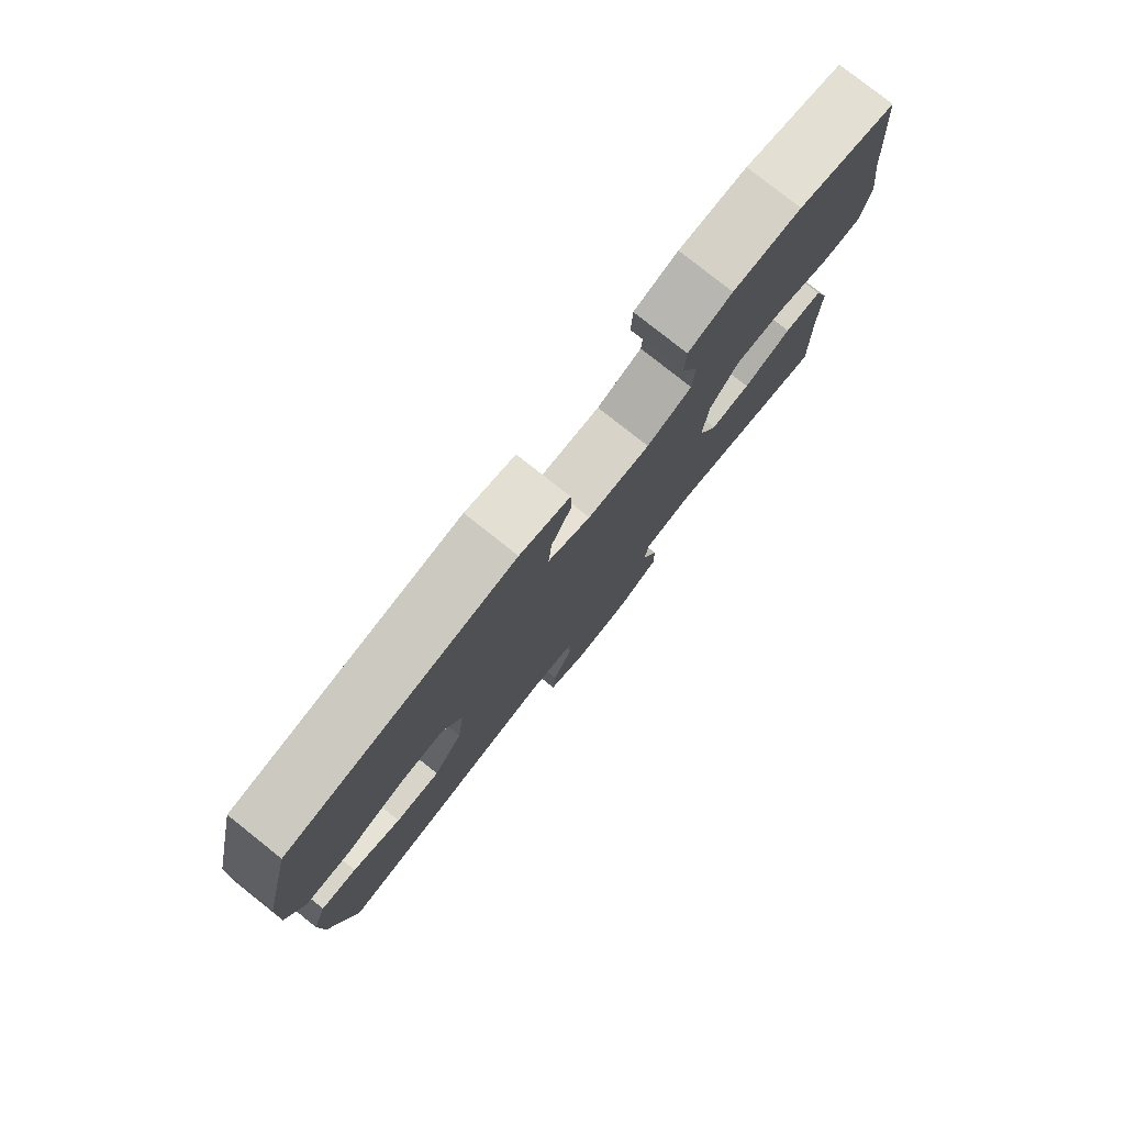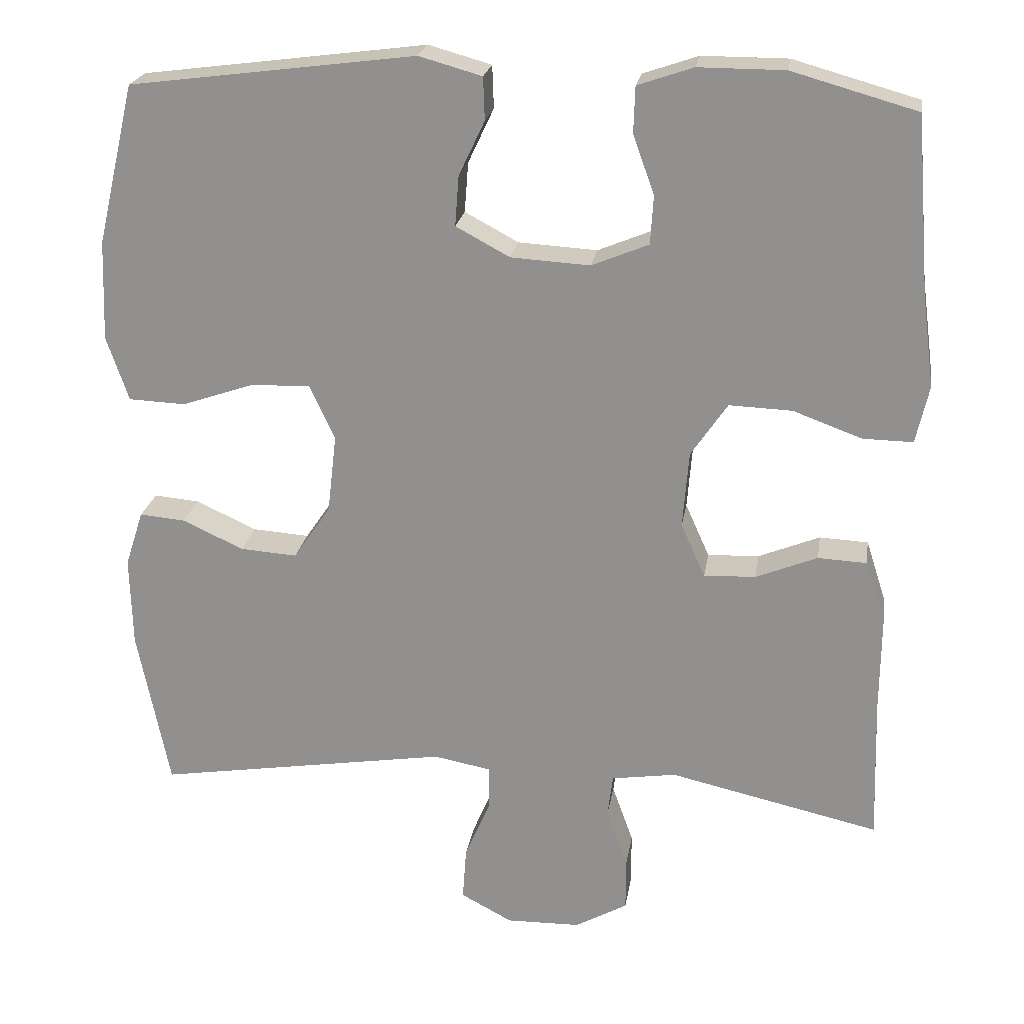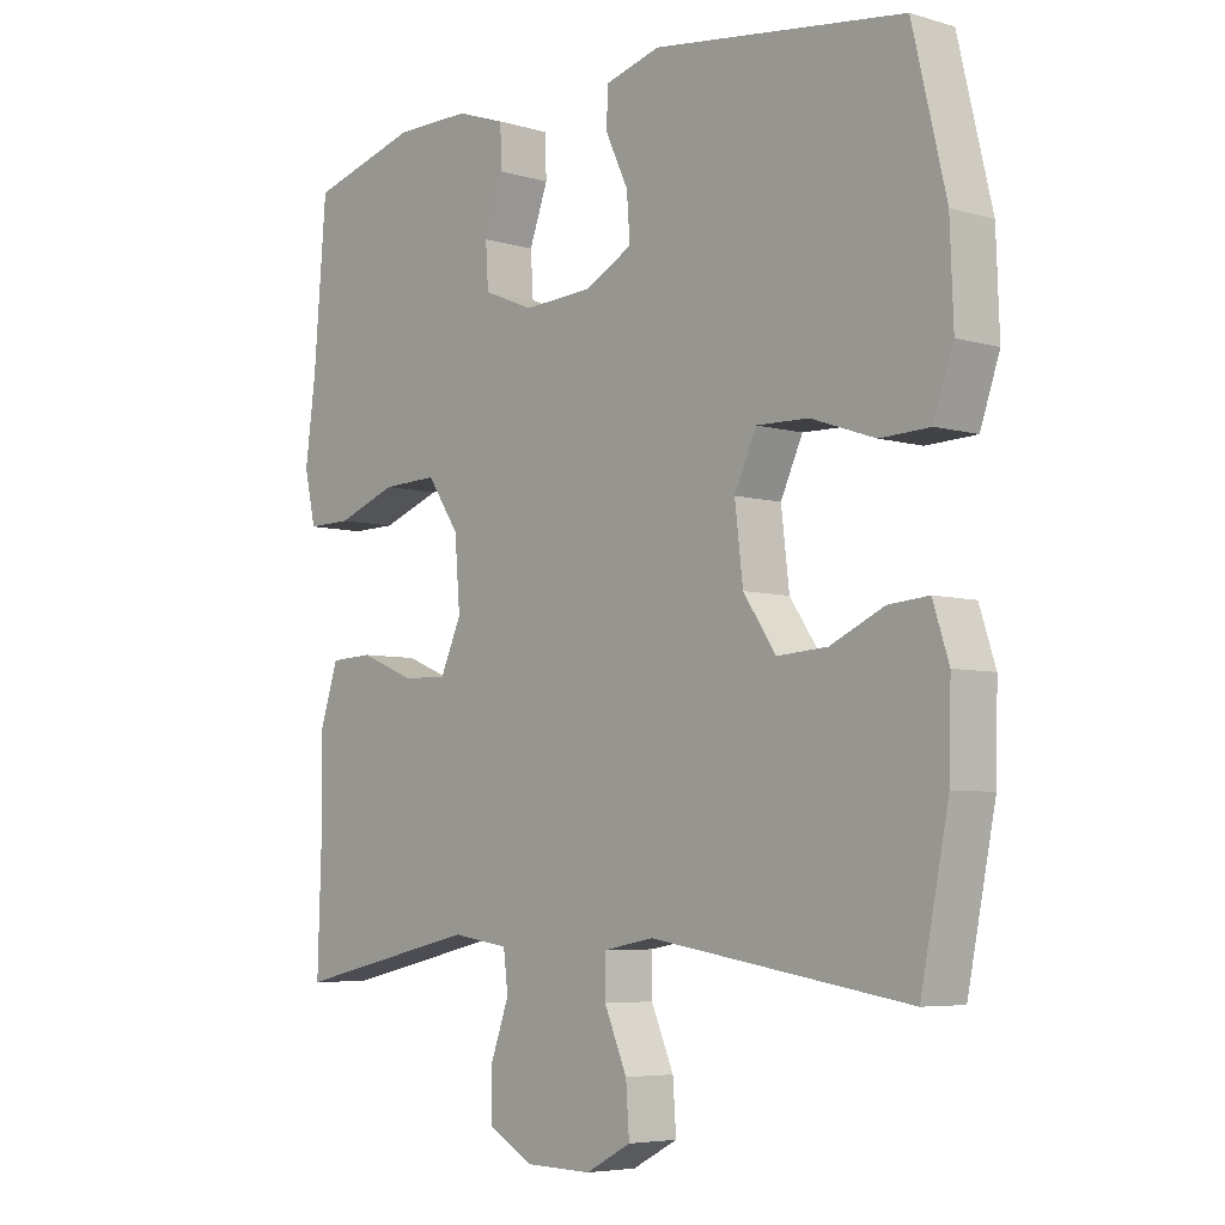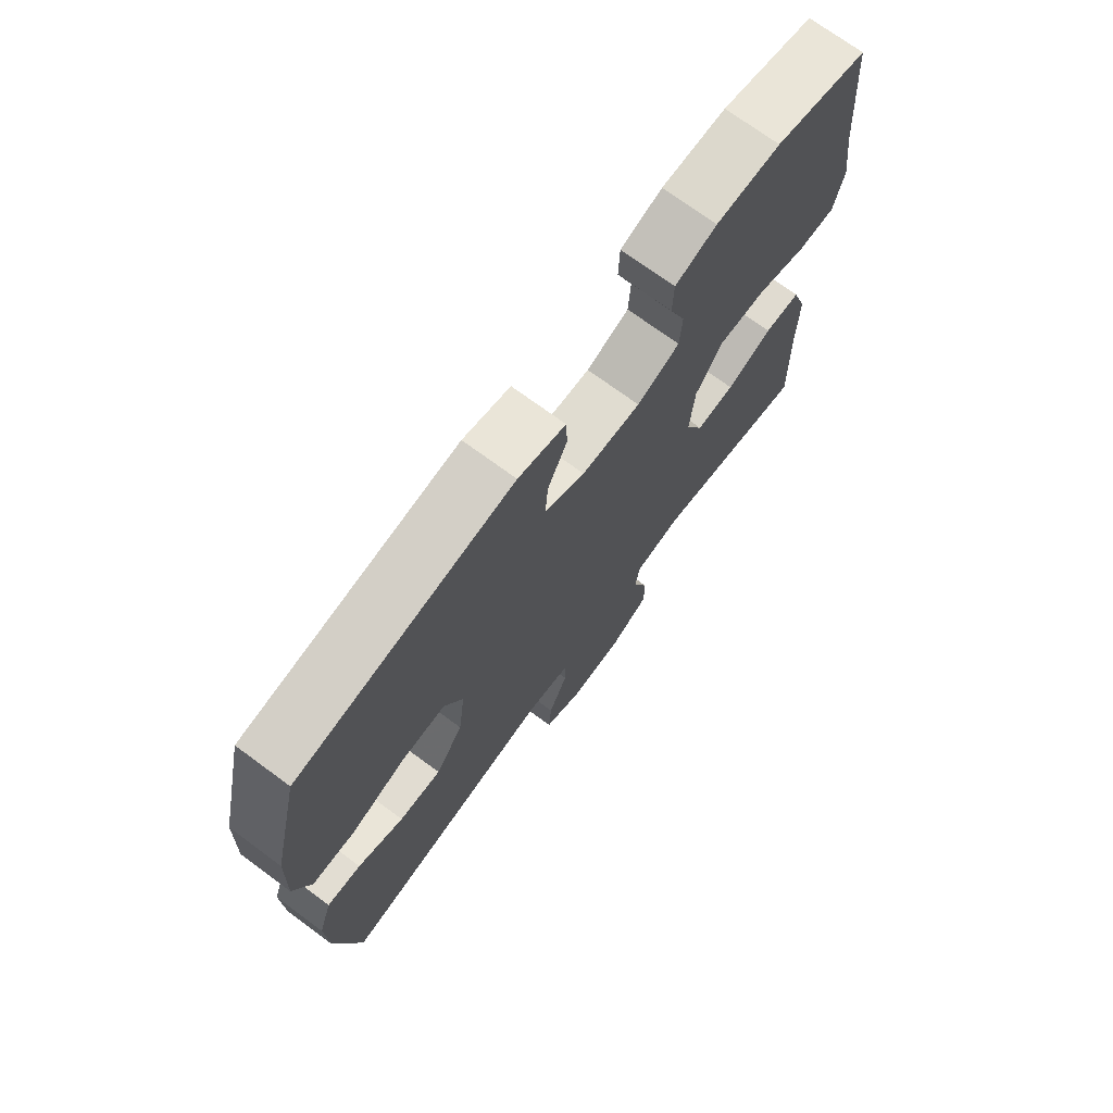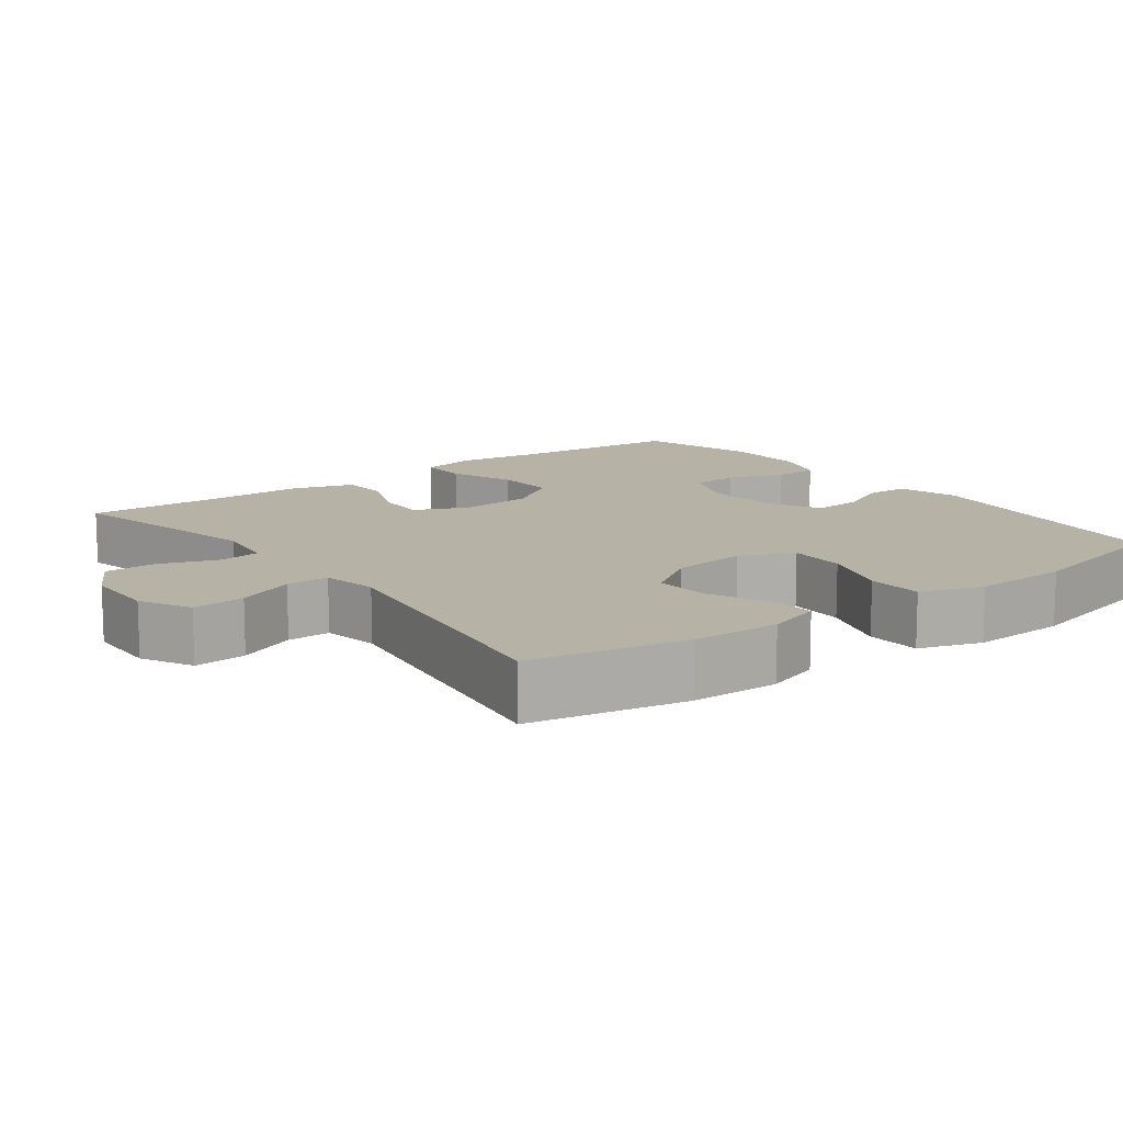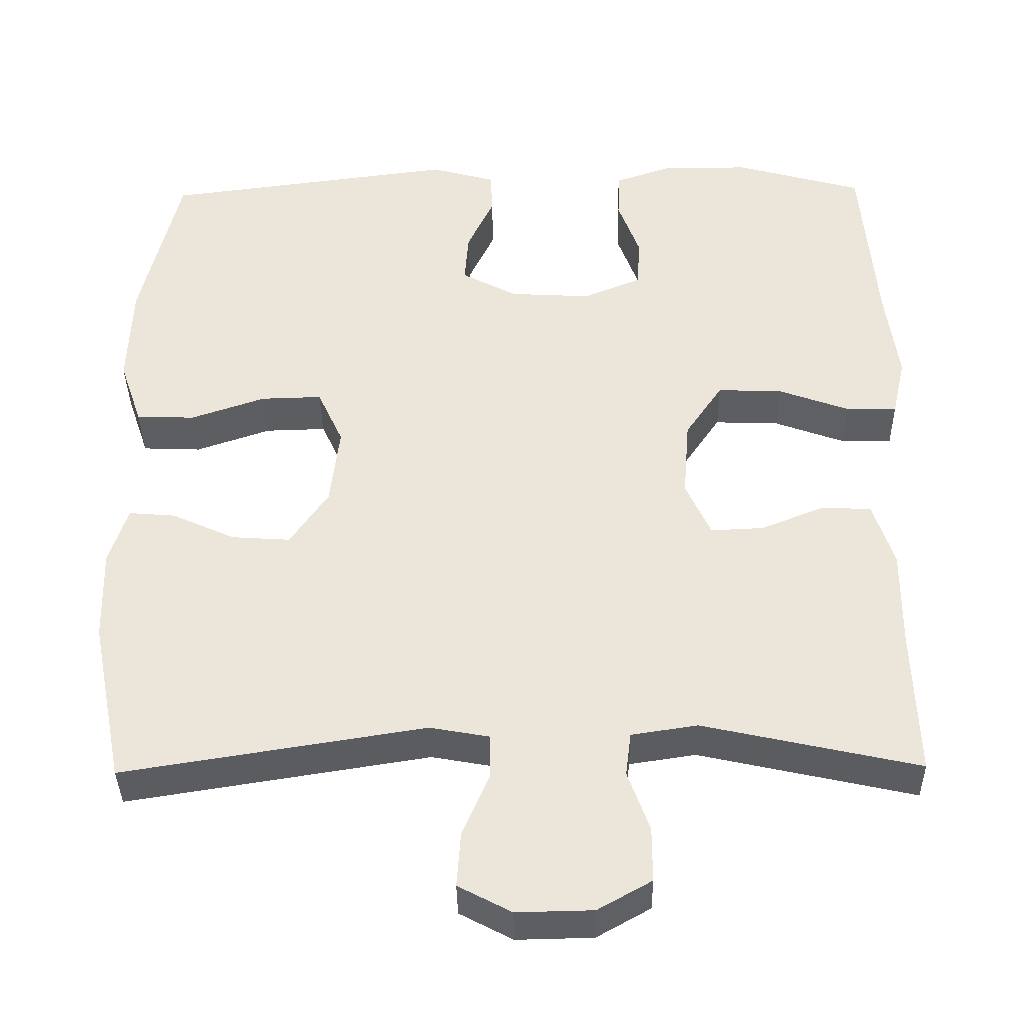
<metadata>
{"format":"obj","ext":"obj","renderer":"f3d","projection":"perspective","resolution":1024,"background":"white","views":[{"elev":79.3,"azim":-51.6,"up":"+Z"},{"elev":22.5,"azim":9.0,"up":"+Z"},{"elev":-5.6,"azim":-131.9,"up":"+Z"},{"elev":72.7,"azim":-53.7,"up":"+Z"},{"elev":12.5,"azim":-126.9,"up":"+Y"},{"elev":-37.4,"azim":0.9,"up":"+Z"}]}
</metadata>
<code>
v 0.5 0.07 -0.5
v 0.223 0.07 -0.438
v 0.138 0.07 -0.451
v 0.131 0.07 -0.507
v 0.159 0.07 -0.585
v 0.159 0.07 -0.655
v 0.09 0.07 -0.694
v -0.008 0.07 -0.696
v -0.076 0.07 -0.66
v -0.071 0.07 -0.589
v -0.037 0.07 -0.51
v -0.037 0.07 -0.452
v -0.113 0.07 -0.438
v -0.5 0.07 -0.5
v -0.542 0.07 -0.289
v -0.545 0.07 -0.17
v -0.521 0.07 -0.096
v -0.461 0.07 -0.101
v -0.38 0.07 -0.138
v -0.305 0.07 -0.143
v -0.256 0.07 -0.071
v -0.244 0.07 0.032
v -0.277 0.07 0.104
v -0.355 0.07 0.102
v -0.451 0.07 0.069
v -0.526 0.07 0.072
v -0.555 0.07 0.157
v -0.55 0.07 0.289
v -0.5 0.07 0.5
v -0.124 0.07 0.549
v -0.041 0.07 0.526
v -0.039 0.07 0.47
v -0.073 0.07 0.398
v -0.078 0.07 0.332
v -0.007 0.07 0.294
v 0.097 0.07 0.288
v 0.172 0.07 0.319
v 0.176 0.07 0.383
v 0.148 0.07 0.46
v 0.15 0.07 0.521
v 0.223 0.07 0.546
v 0.336 0.07 0.546
v 0.5 0.07 0.5
v 0.519 0.07 0.268
v 0.535 0.07 0.148
v 0.518 0.07 0.072
v 0.452 0.07 0.073
v 0.362 0.07 0.106
v 0.279 0.07 0.109
v 0.231 0.07 0.038
v 0.223 0.07 -0.063
v 0.255 0.07 -0.134
v 0.323 0.07 -0.131
v 0.404 0.07 -0.098
v 0.468 0.07 -0.101
v 0.495 0.07 -0.184
v 0.494 0.07 -0.313
v 0.5 0 -0.5
v 0.223 0 -0.438
v 0.138 0 -0.451
v 0.131 0 -0.507
v 0.159 0 -0.585
v 0.159 0 -0.655
v 0.09 0 -0.694
v -0.008 0 -0.696
v -0.076 0 -0.66
v -0.071 0 -0.589
v -0.037 0 -0.51
v -0.037 0 -0.452
v -0.113 0 -0.438
v -0.5 0 -0.5
v -0.542 0 -0.289
v -0.545 0 -0.17
v -0.521 0 -0.096
v -0.461 0 -0.101
v -0.38 0 -0.138
v -0.305 0 -0.143
v -0.256 0 -0.071
v -0.244 0 0.032
v -0.277 0 0.104
v -0.355 0 0.102
v -0.451 0 0.069
v -0.526 0 0.072
v -0.555 0 0.157
v -0.55 0 0.289
v -0.5 0 0.5
v -0.124 0 0.549
v -0.041 0 0.526
v -0.039 0 0.47
v -0.073 0 0.398
v -0.078 0 0.332
v -0.007 0 0.294
v 0.097 0 0.288
v 0.172 0 0.319
v 0.176 0 0.383
v 0.148 0 0.46
v 0.15 0 0.521
v 0.223 0 0.546
v 0.336 0 0.546
v 0.5 0 0.5
v 0.519 0 0.268
v 0.535 0 0.148
v 0.518 0 0.072
v 0.452 0 0.073
v 0.362 0 0.106
v 0.279 0 0.109
v 0.231 0 0.038
v 0.223 0 -0.063
v 0.255 0 -0.134
v 0.323 0 -0.131
v 0.404 0 -0.098
v 0.468 0 -0.101
v 0.495 0 -0.184
v 0.494 0 -0.313
f 55 56 57
f 54 55 57
f 53 54 57
f 57 1 2
f 53 57 2
f 52 53 2
f 51 52 2 3
f 50 51 3
f 46 47 48
f 45 46 48
f 44 45 48
f 44 48 49
f 43 44 49
f 42 43 49
f 41 42 49
f 40 41 49
f 39 40 49
f 38 39 49
f 37 38 49 50
f 31 32 33
f 30 31 33
f 29 30 33
f 28 29 33
f 27 28 33
f 26 27 33
f 25 26 33
f 24 25 33
f 23 24 33 34
f 22 23 34 35
f 17 18 19
f 16 17 19
f 15 16 19
f 14 15 19
f 13 14 19
f 12 13 19 20
f 9 10 11
f 8 9 11
f 7 8 11
f 6 7 11
f 5 6 11
f 4 5 11
f 3 4 11 12
f 12 20 21
f 3 12 21
f 50 3 21
f 37 50 21
f 36 37 21
f 21 22 35 36
f 114 113 112
f 114 112 111
f 114 111 110
f 59 58 114
f 59 114 110
f 59 110 109
f 60 59 109 108
f 60 108 107
f 105 104 103
f 105 103 102
f 105 102 101
f 106 105 101
f 106 101 100
f 106 100 99
f 106 99 98
f 106 98 97
f 106 97 96
f 106 96 95
f 107 106 95 94
f 90 89 88
f 90 88 87
f 90 87 86
f 90 86 85
f 90 85 84
f 90 84 83
f 90 83 82
f 90 82 81
f 91 90 81 80
f 92 91 80 79
f 76 75 74
f 76 74 73
f 76 73 72
f 76 72 71
f 76 71 70
f 77 76 70 69
f 68 67 66
f 68 66 65
f 68 65 64
f 68 64 63
f 68 63 62
f 68 62 61
f 69 68 61 60
f 78 77 69
f 78 69 60
f 78 60 107
f 78 107 94
f 78 94 93
f 93 92 79 78
f 1 58 59 2
f 2 59 60 3
f 3 60 61 4
f 4 61 62 5
f 5 62 63 6
f 6 63 64 7
f 7 64 65 8
f 8 65 66 9
f 9 66 67 10
f 10 67 68 11
f 11 68 69 12
f 12 69 70 13
f 13 70 71 14
f 14 71 72 15
f 15 72 73 16
f 16 73 74 17
f 17 74 75 18
f 18 75 76 19
f 19 76 77 20
f 20 77 78 21
f 21 78 79 22
f 22 79 80 23
f 23 80 81 24
f 24 81 82 25
f 25 82 83 26
f 26 83 84 27
f 27 84 85 28
f 28 85 86 29
f 29 86 87 30
f 30 87 88 31
f 31 88 89 32
f 32 89 90 33
f 33 90 91 34
f 34 91 92 35
f 35 92 93 36
f 36 93 94 37
f 37 94 95 38
f 38 95 96 39
f 39 96 97 40
f 40 97 98 41
f 41 98 99 42
f 42 99 100 43
f 43 100 101 44
f 44 101 102 45
f 45 102 103 46
f 46 103 104 47
f 47 104 105 48
f 48 105 106 49
f 49 106 107 50
f 50 107 108 51
f 51 108 109 52
f 52 109 110 53
f 53 110 111 54
f 54 111 112 55
f 55 112 113 56
f 56 113 114 57
f 57 114 58 1

</code>
